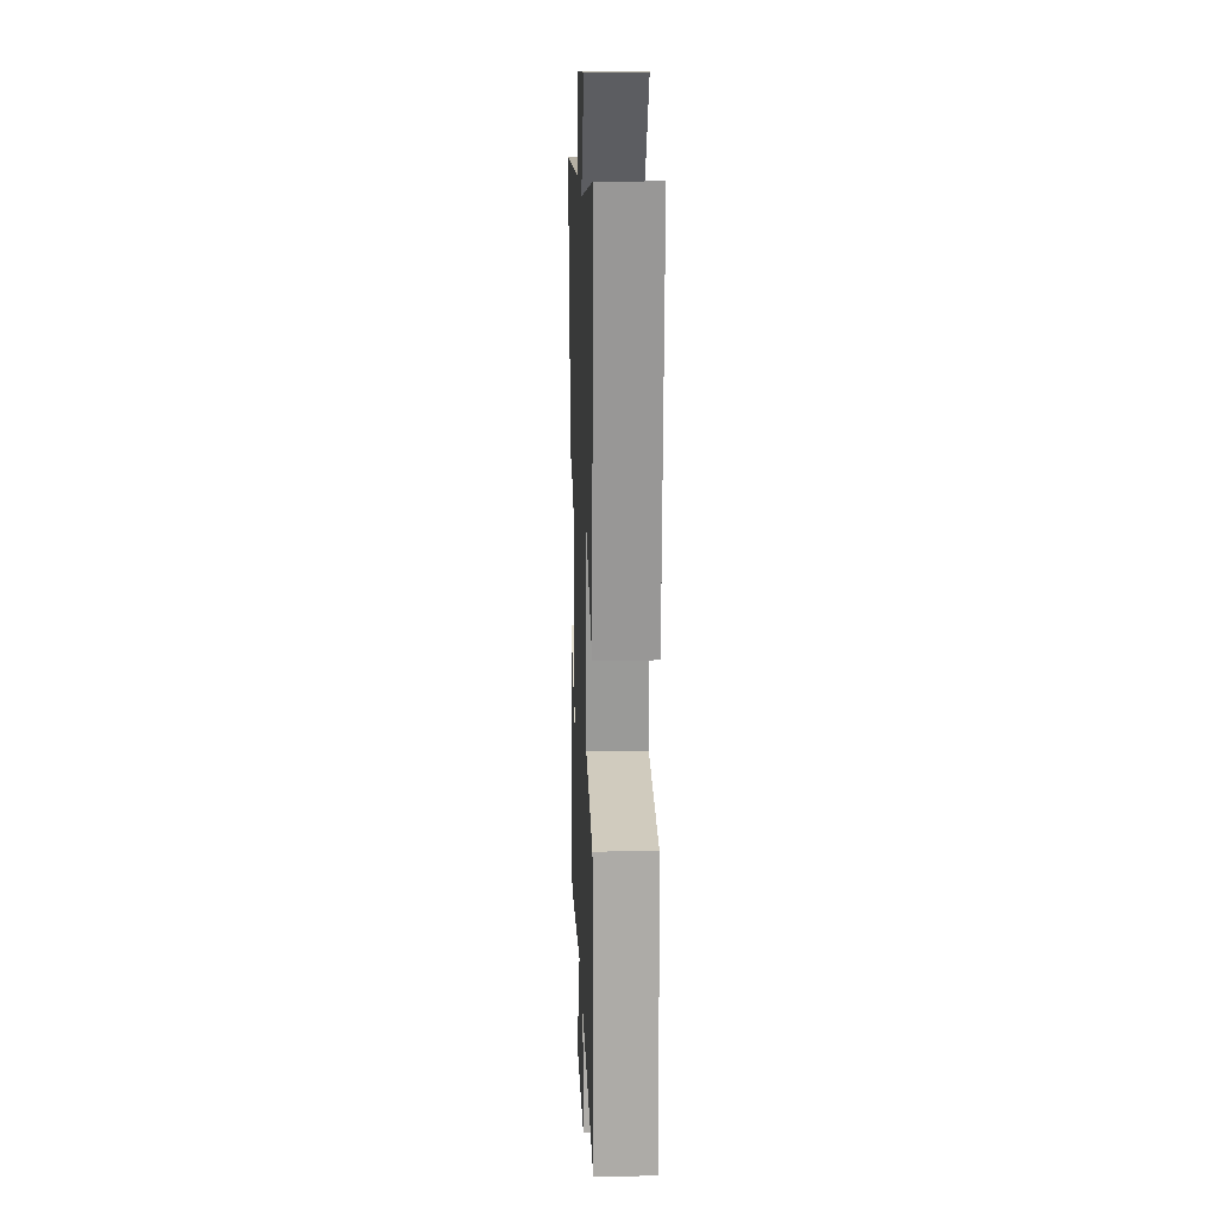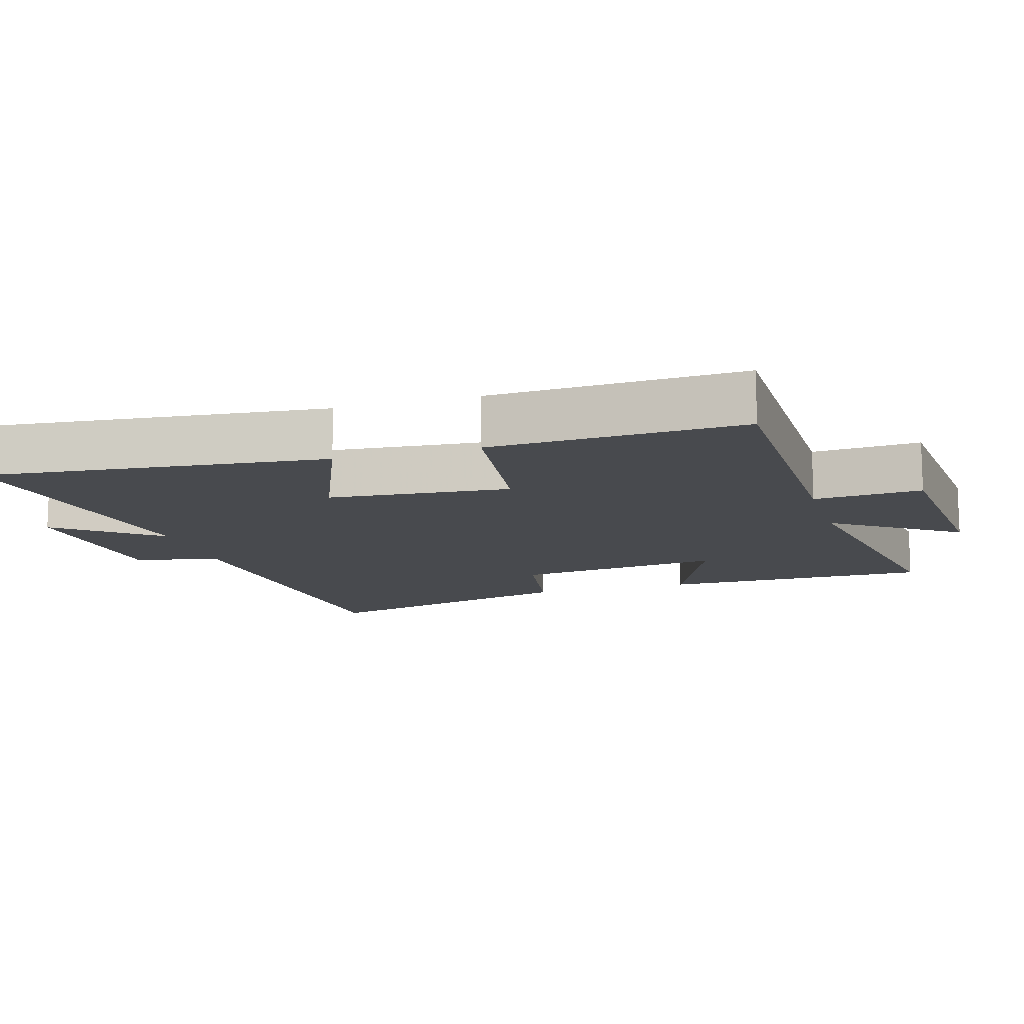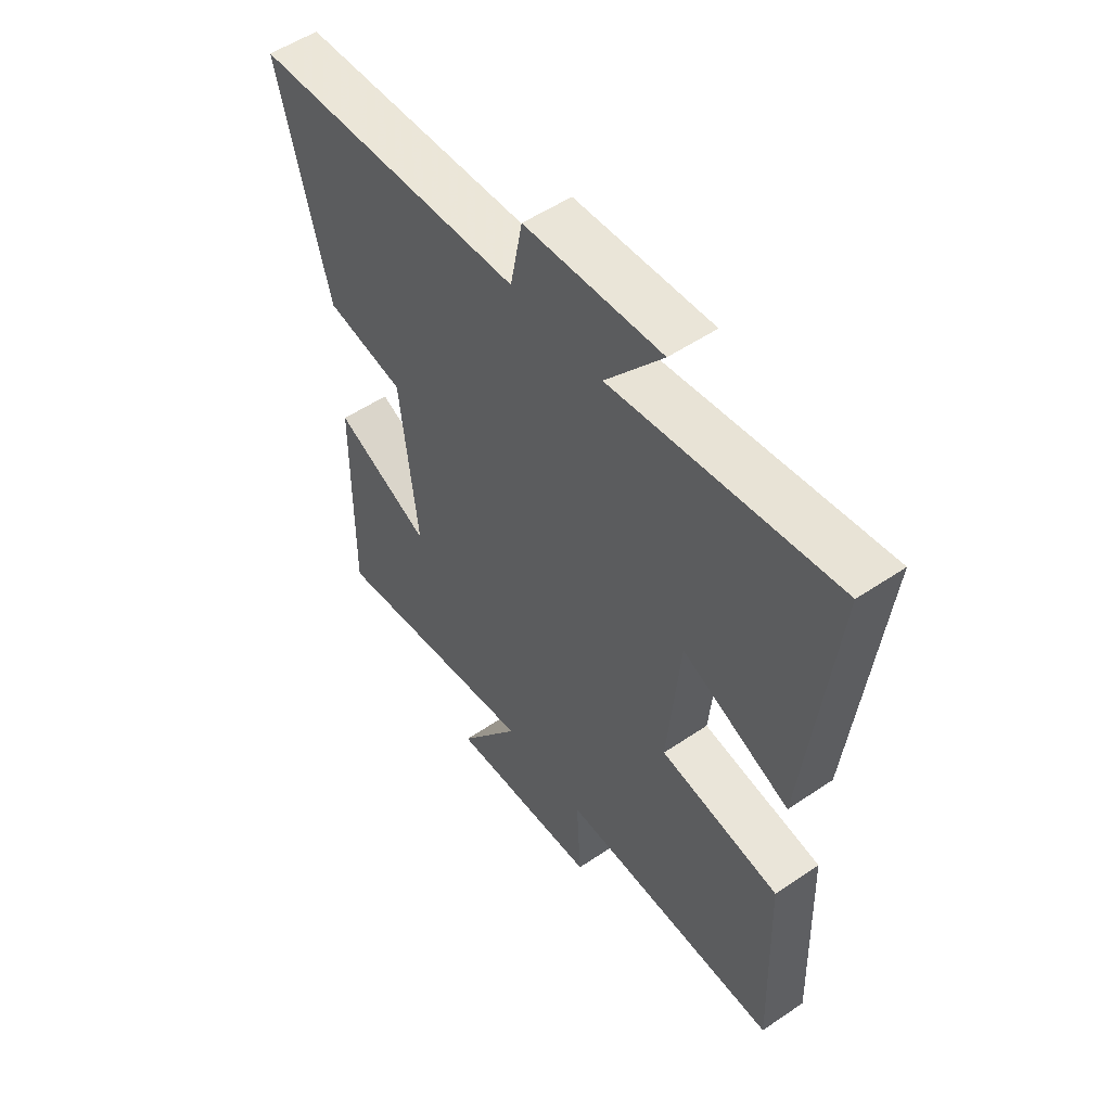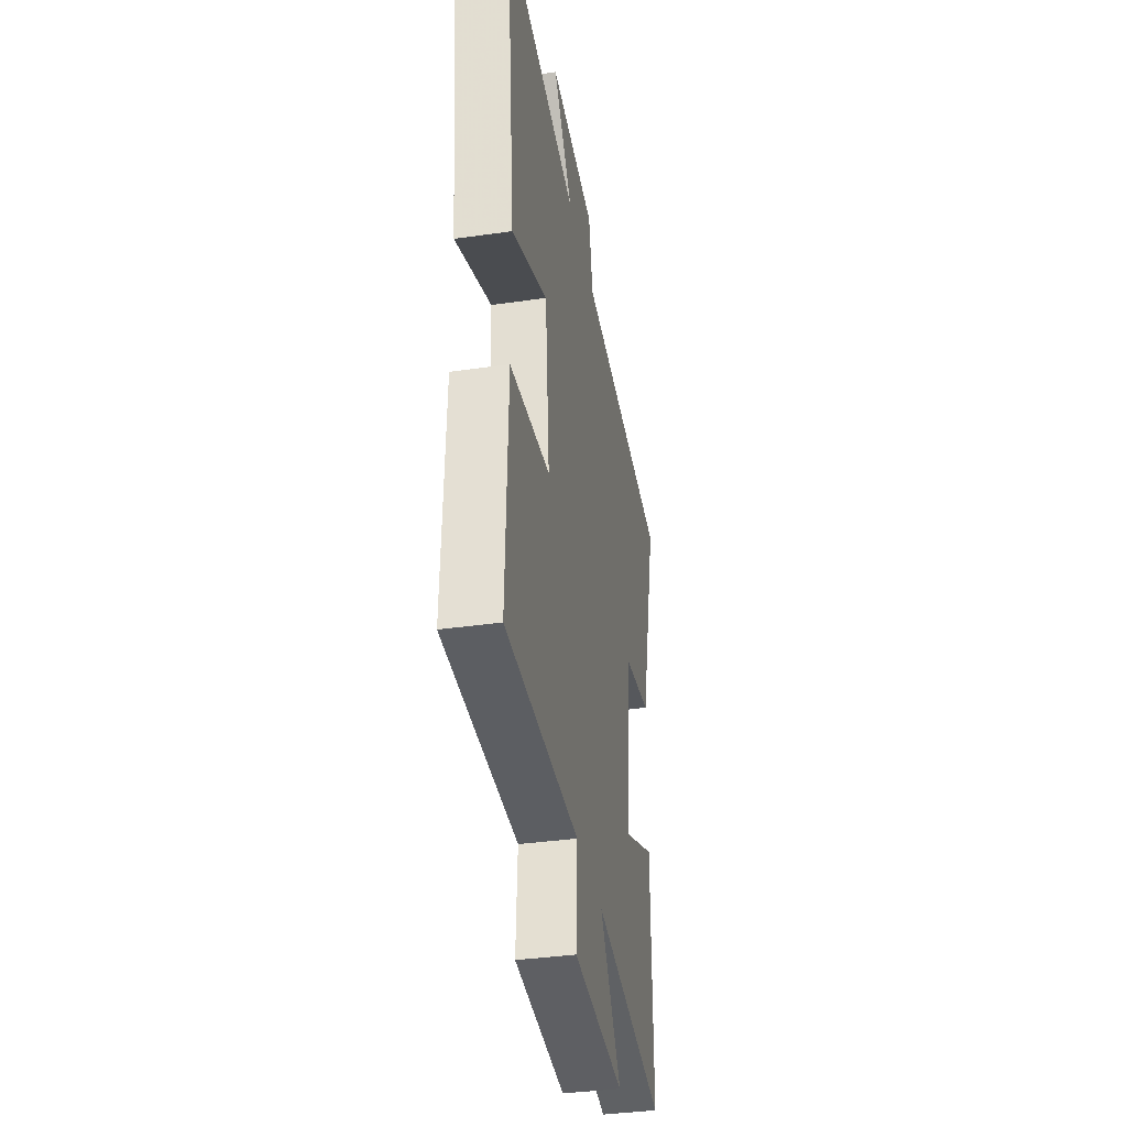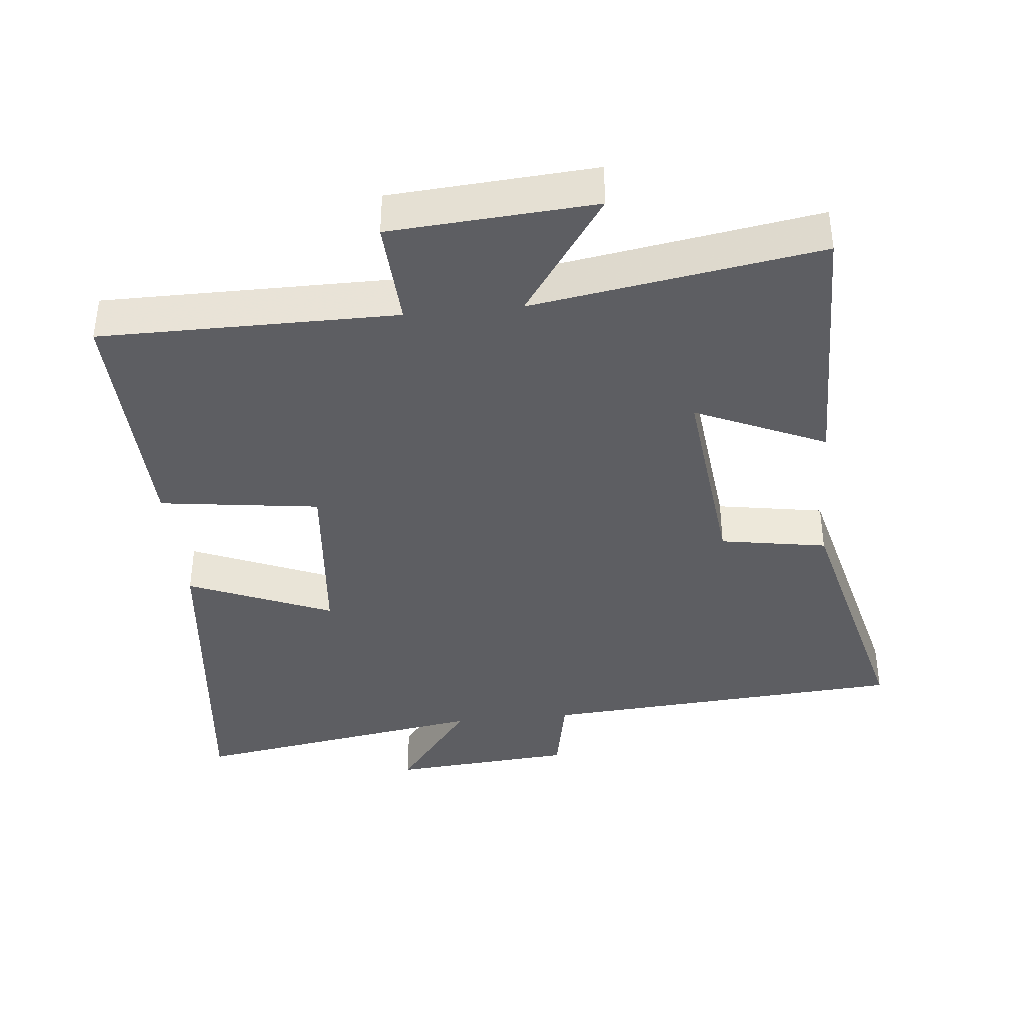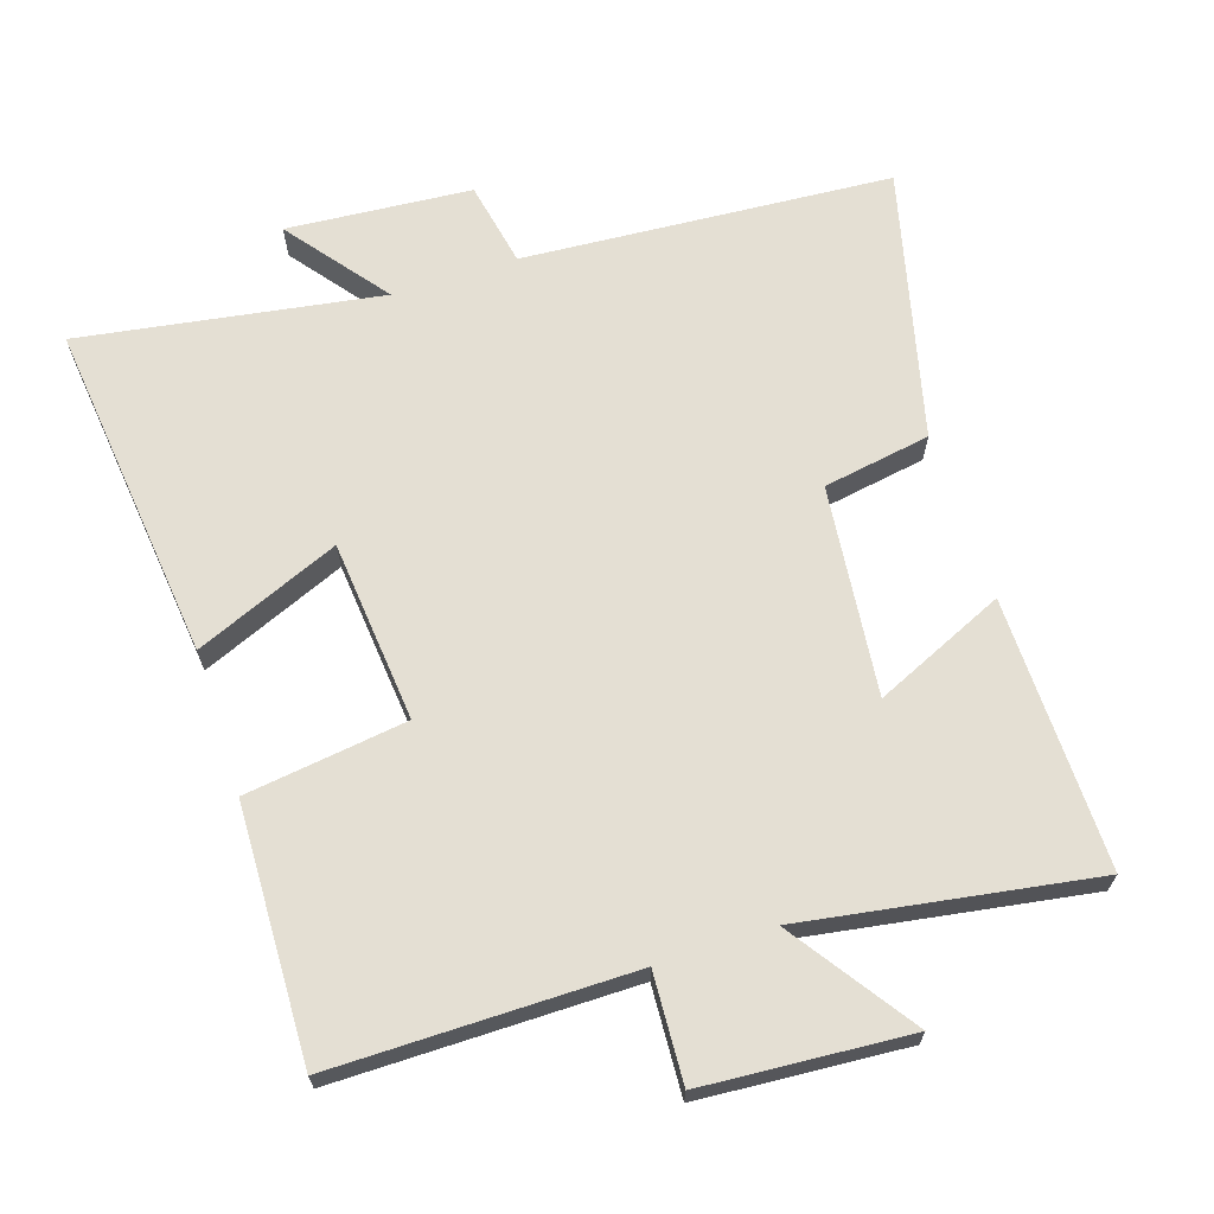
<metadata>
{"format":"obj","ext":"obj","renderer":"f3d","projection":"perspective","resolution":1024,"background":"white","views":[{"elev":15.8,"azim":88.0,"up":"+Z"},{"elev":-12.8,"azim":106.8,"up":"+Y"},{"elev":53.7,"azim":54.2,"up":"+Z"},{"elev":-37.3,"azim":100.4,"up":"+Z"},{"elev":-39.1,"azim":-174.4,"up":"+Y"},{"elev":66.8,"azim":161.8,"up":"+Y"}]}
</metadata>
<code>
v 0.513 0.07 -0.499
v 0.08 0.07 -0.5
v 0.089 0.07 -0.657
v -0.209 0.07 -0.679
v -0.086 0.07 -0.5
v -0.505 0.07 -0.569
v -0.5 0.07 -0.176
v -0.31 0.07 -0.26
v -0.344 0.07 0.044
v -0.5 0.07 0.07
v -0.598 0.07 0.461
v -0.063 0.07 0.5
v -0.039 0.07 0.624
v 0.229 0.07 0.646
v 0.117 0.07 0.5
v 0.553 0.07 0.571
v 0.5 0.07 0.076
v 0.29 0.07 0.163
v 0.266 0.07 -0.101
v 0.5 0.07 -0.132
v 0.513 0 -0.499
v 0.08 0 -0.5
v 0.089 0 -0.657
v -0.209 0 -0.679
v -0.086 0 -0.5
v -0.505 0 -0.569
v -0.5 0 -0.176
v -0.31 0 -0.26
v -0.344 0 0.044
v -0.5 0 0.07
v -0.598 0 0.461
v -0.063 0 0.5
v -0.039 0 0.624
v 0.229 0 0.646
v 0.117 0 0.5
v 0.553 0 0.571
v 0.5 0 0.076
v 0.29 0 0.163
v 0.266 0 -0.101
v 0.5 0 -0.132
f 19 20 1 2
f 18 19 2
f 15 16 17 18
f 15 18 2
f 12 13 14 15
f 12 15 2
f 9 10 11 12
f 8 9 12 2
f 5 6 7 8
f 5 8 2 3
f 3 4 5
f 22 21 40 39
f 22 39 38
f 38 37 36 35
f 22 38 35
f 35 34 33 32
f 22 35 32
f 32 31 30 29
f 22 32 29 28
f 28 27 26 25
f 23 22 28 25
f 25 24 23
f 1 21 22 2
f 2 22 23 3
f 3 23 24 4
f 4 24 25 5
f 5 25 26 6
f 6 26 27 7
f 7 27 28 8
f 8 28 29 9
f 9 29 30 10
f 10 30 31 11
f 11 31 32 12
f 12 32 33 13
f 13 33 34 14
f 14 34 35 15
f 15 35 36 16
f 16 36 37 17
f 17 37 38 18
f 18 38 39 19
f 19 39 40 20
f 20 40 21 1

</code>
